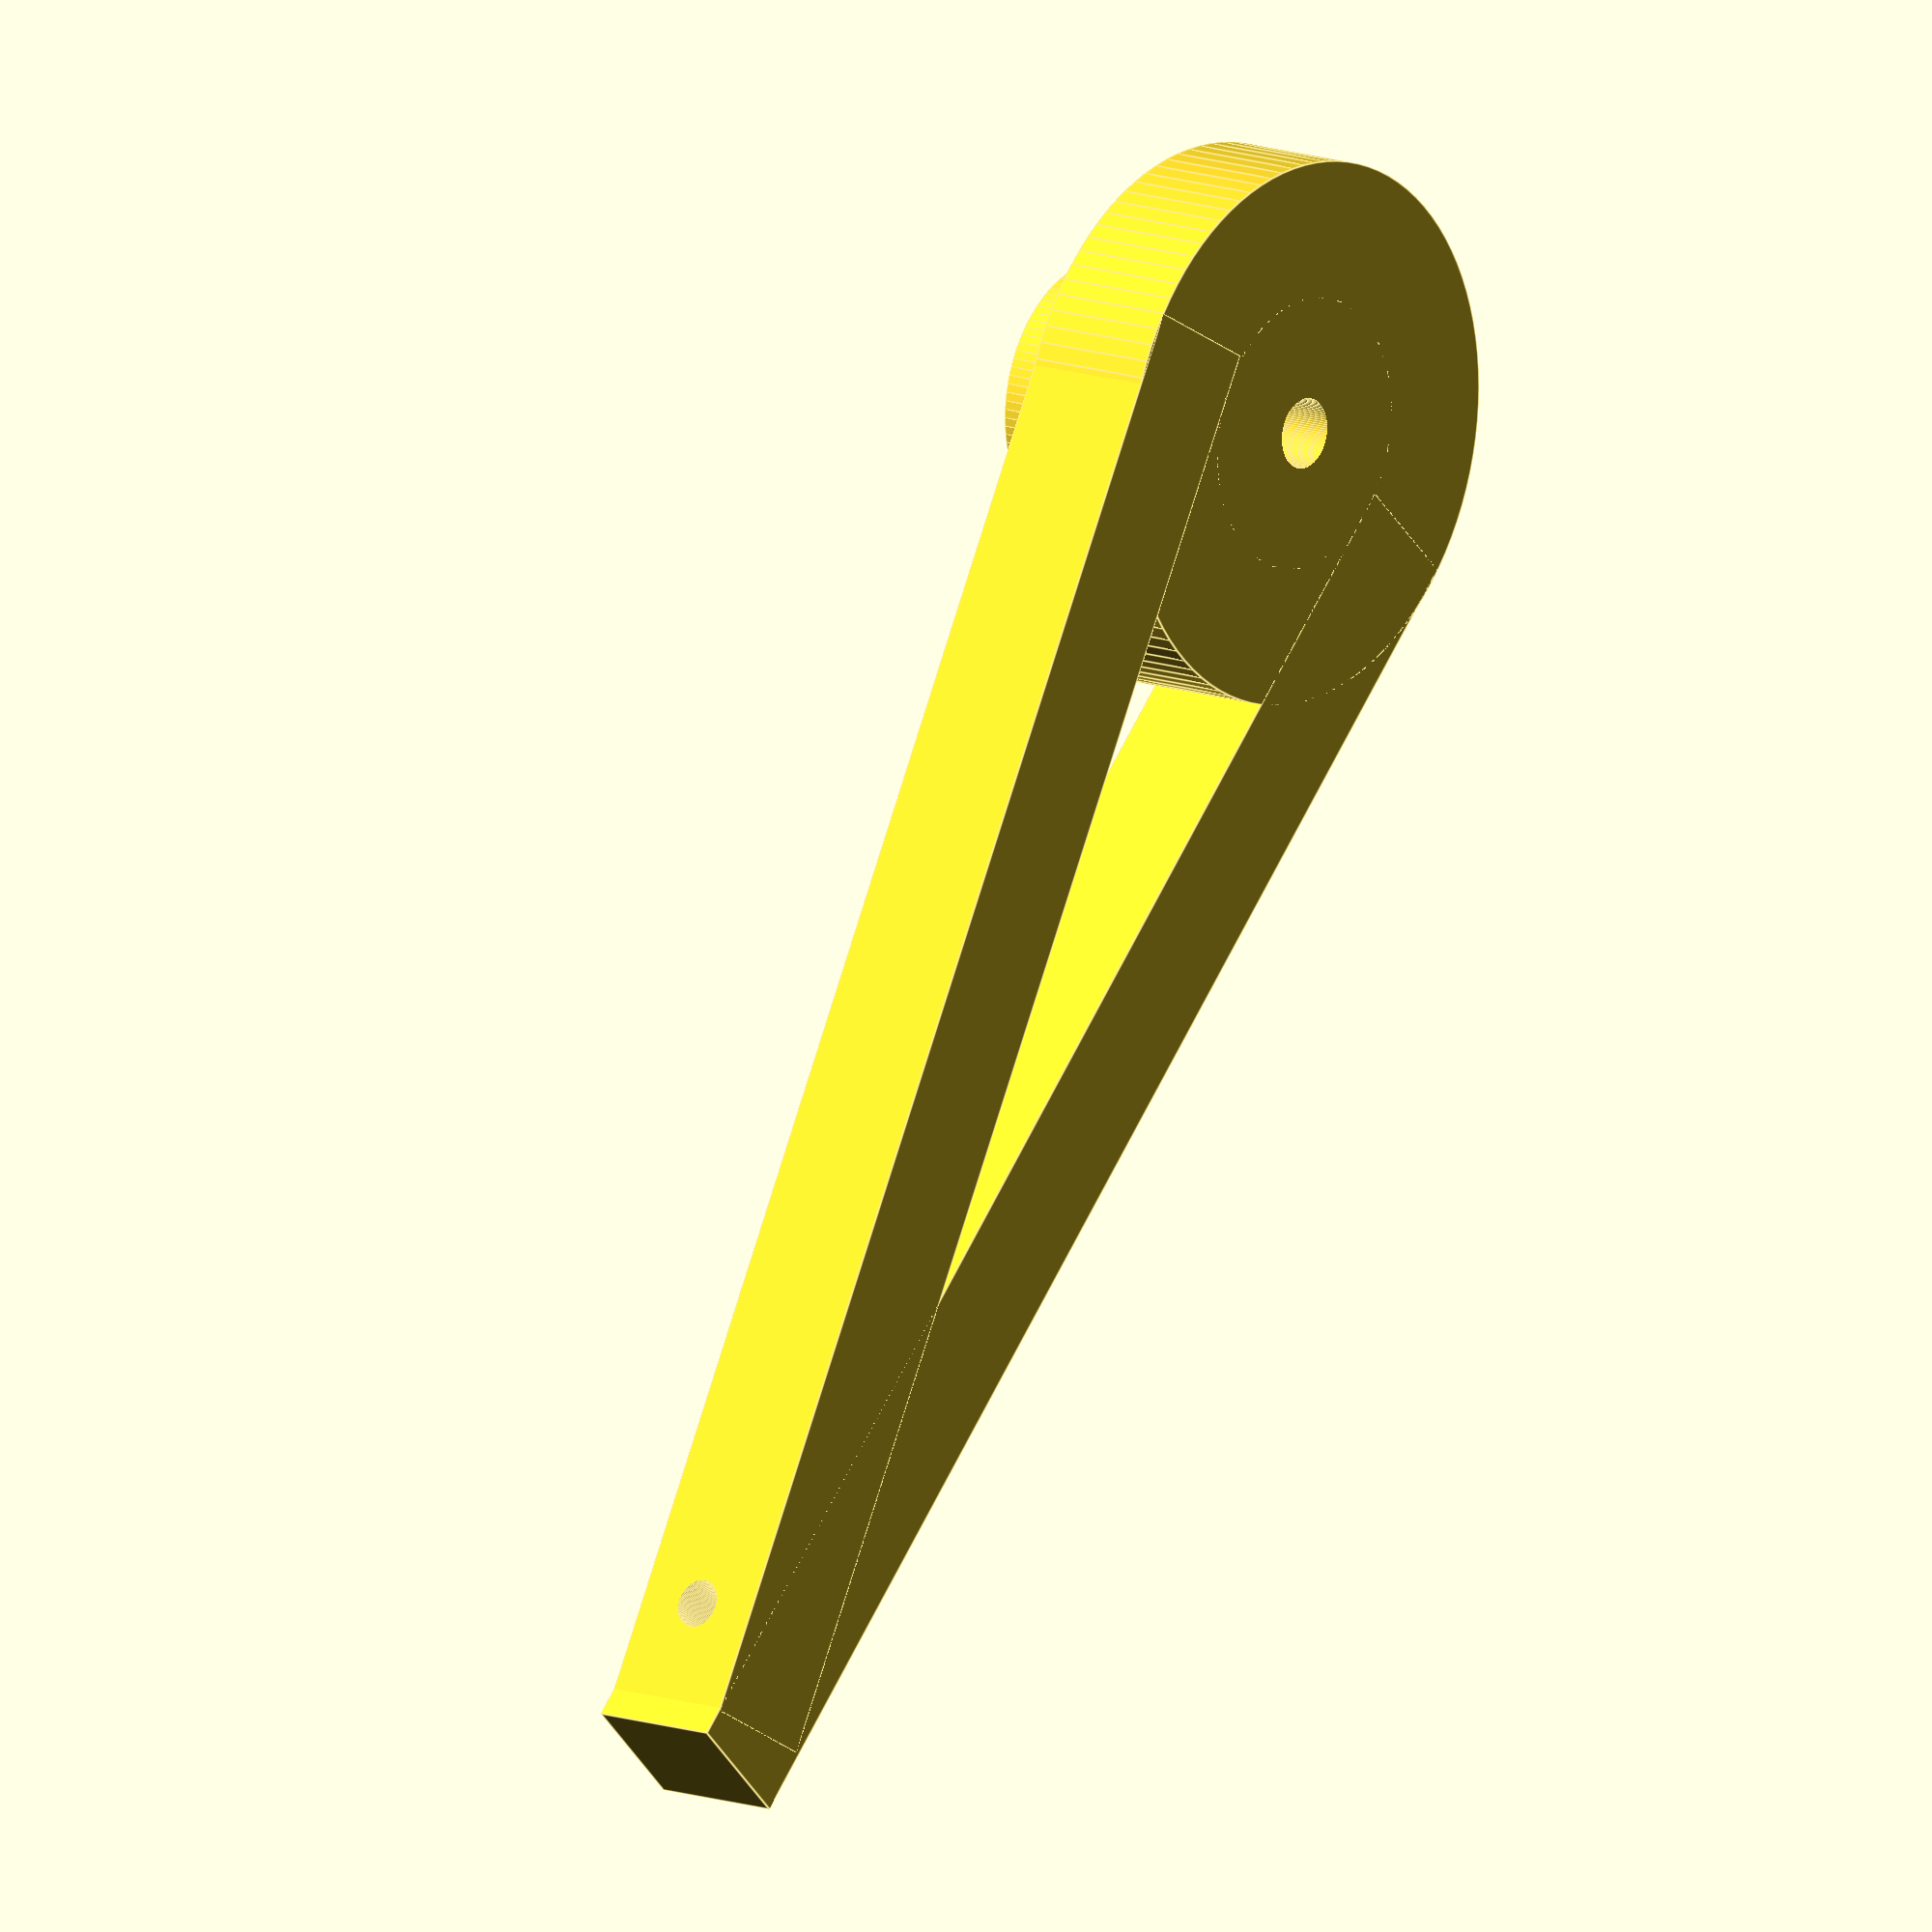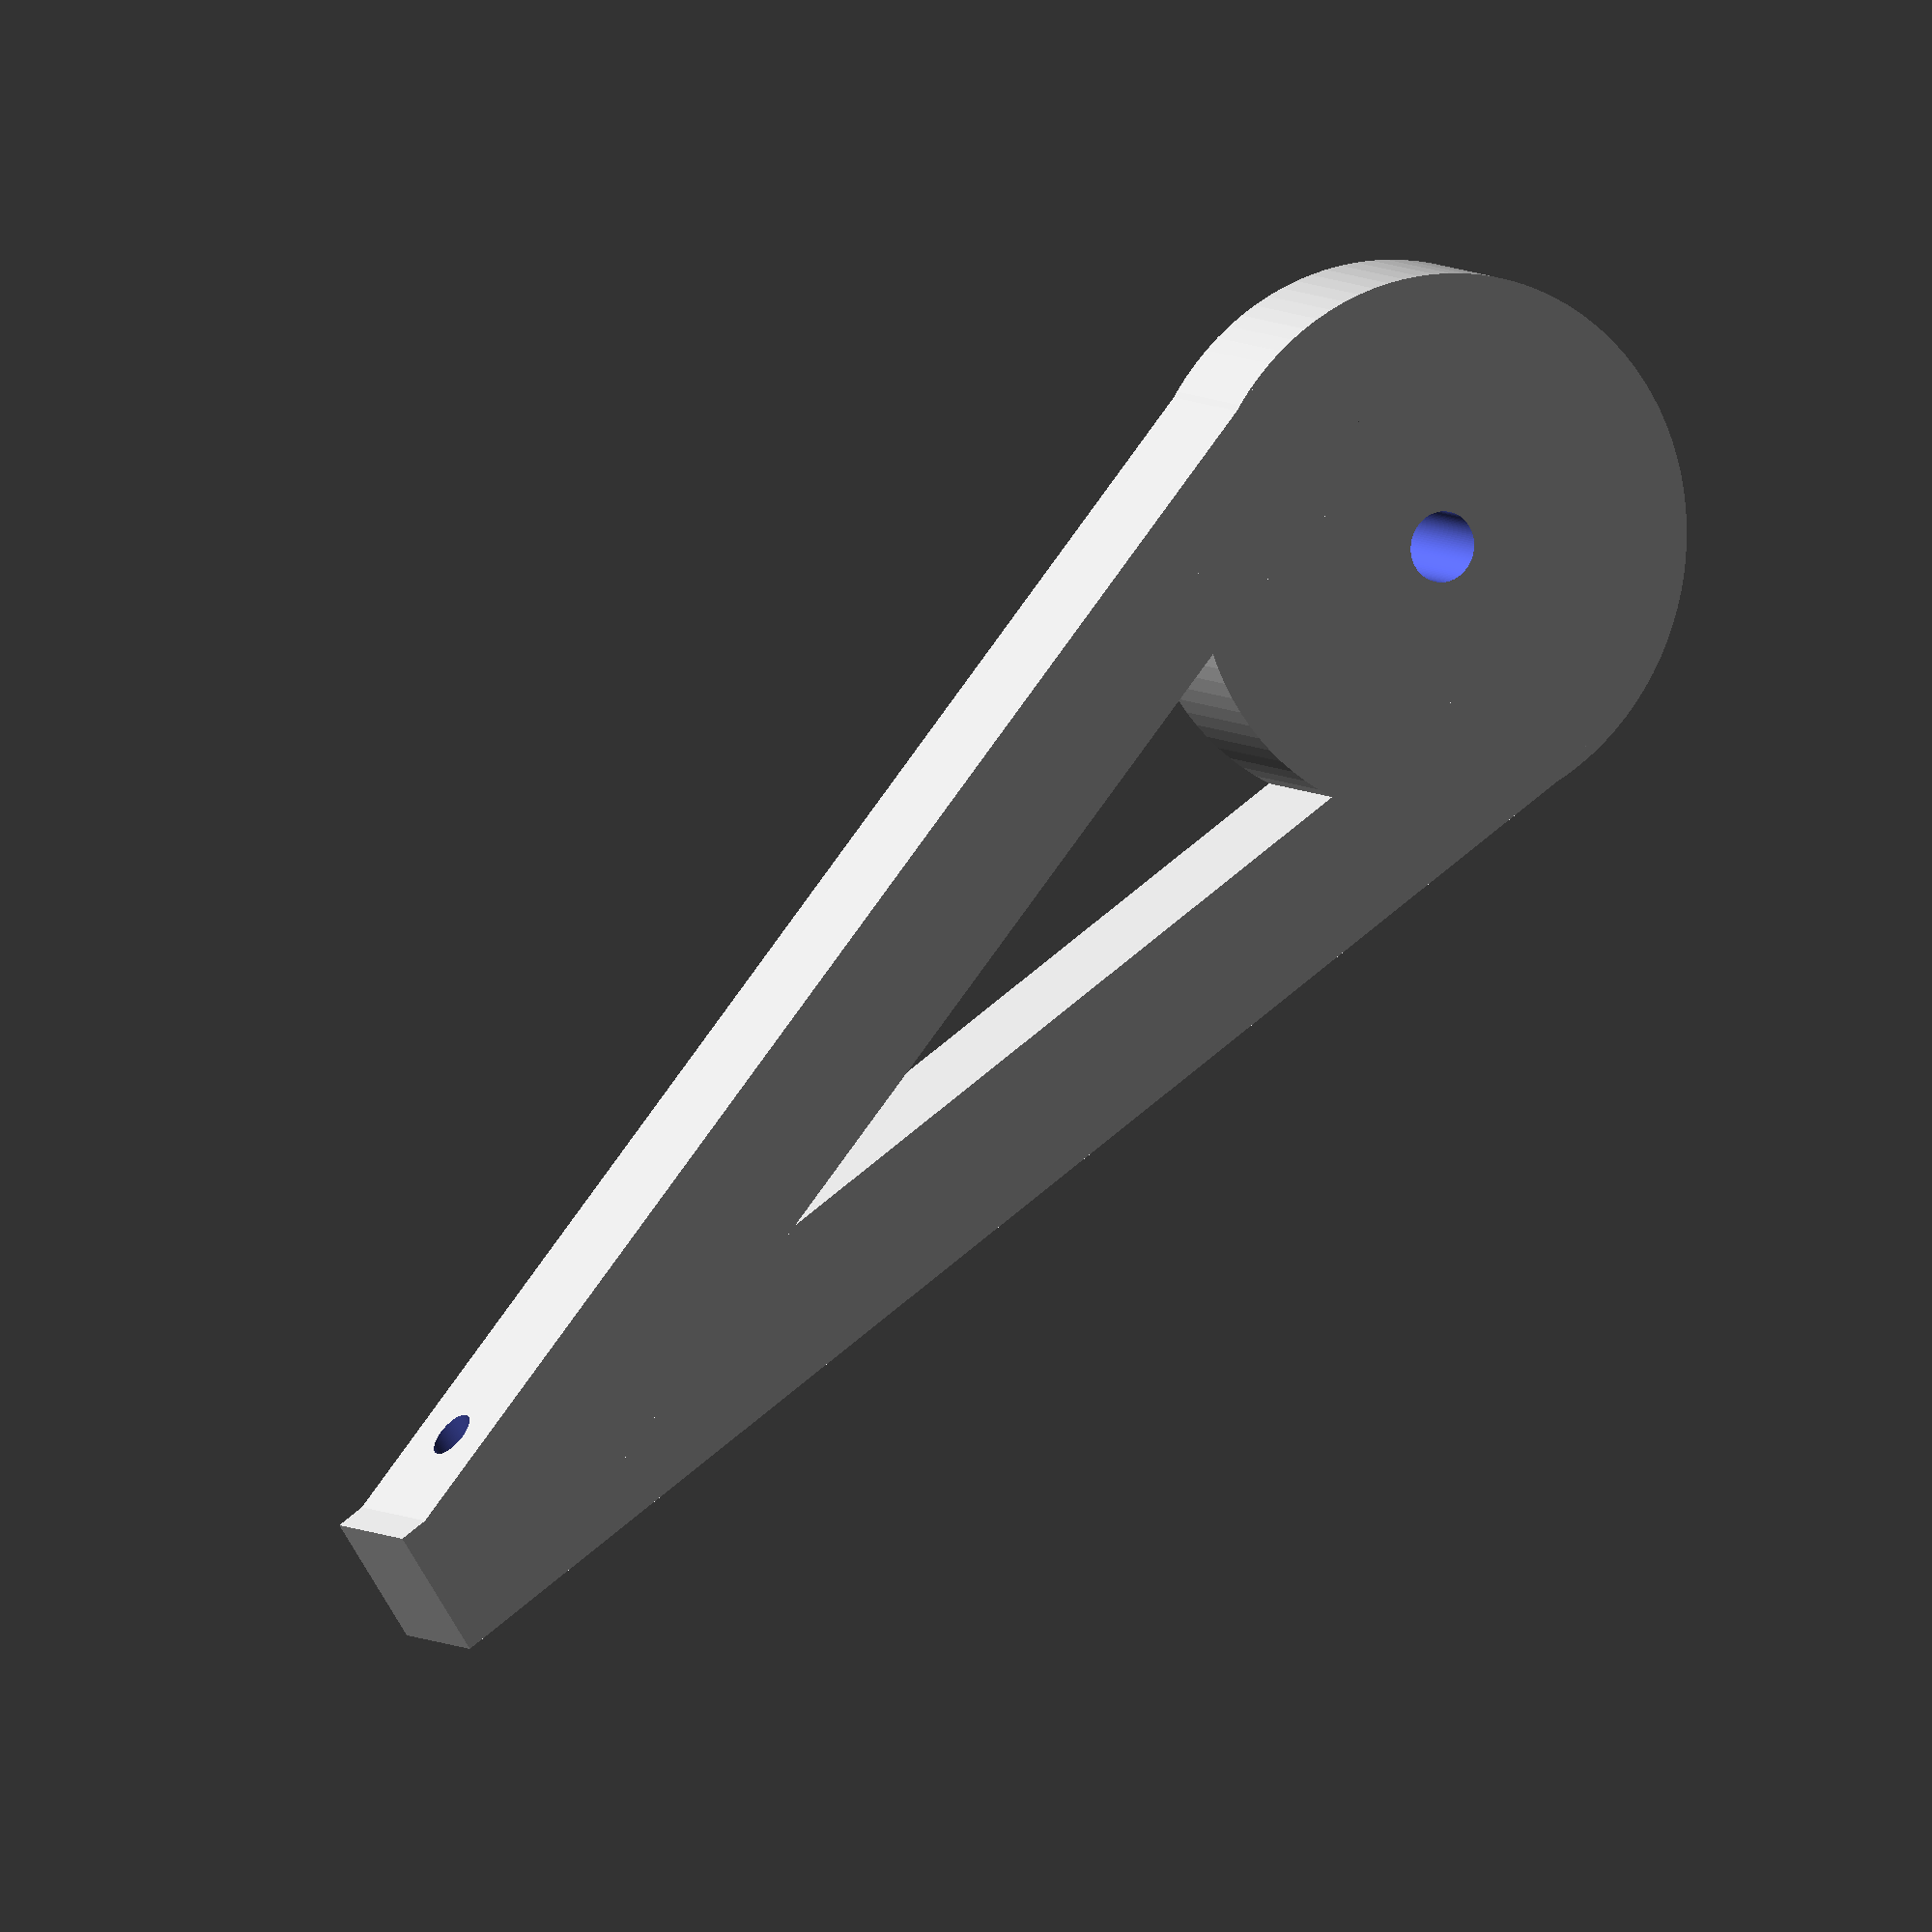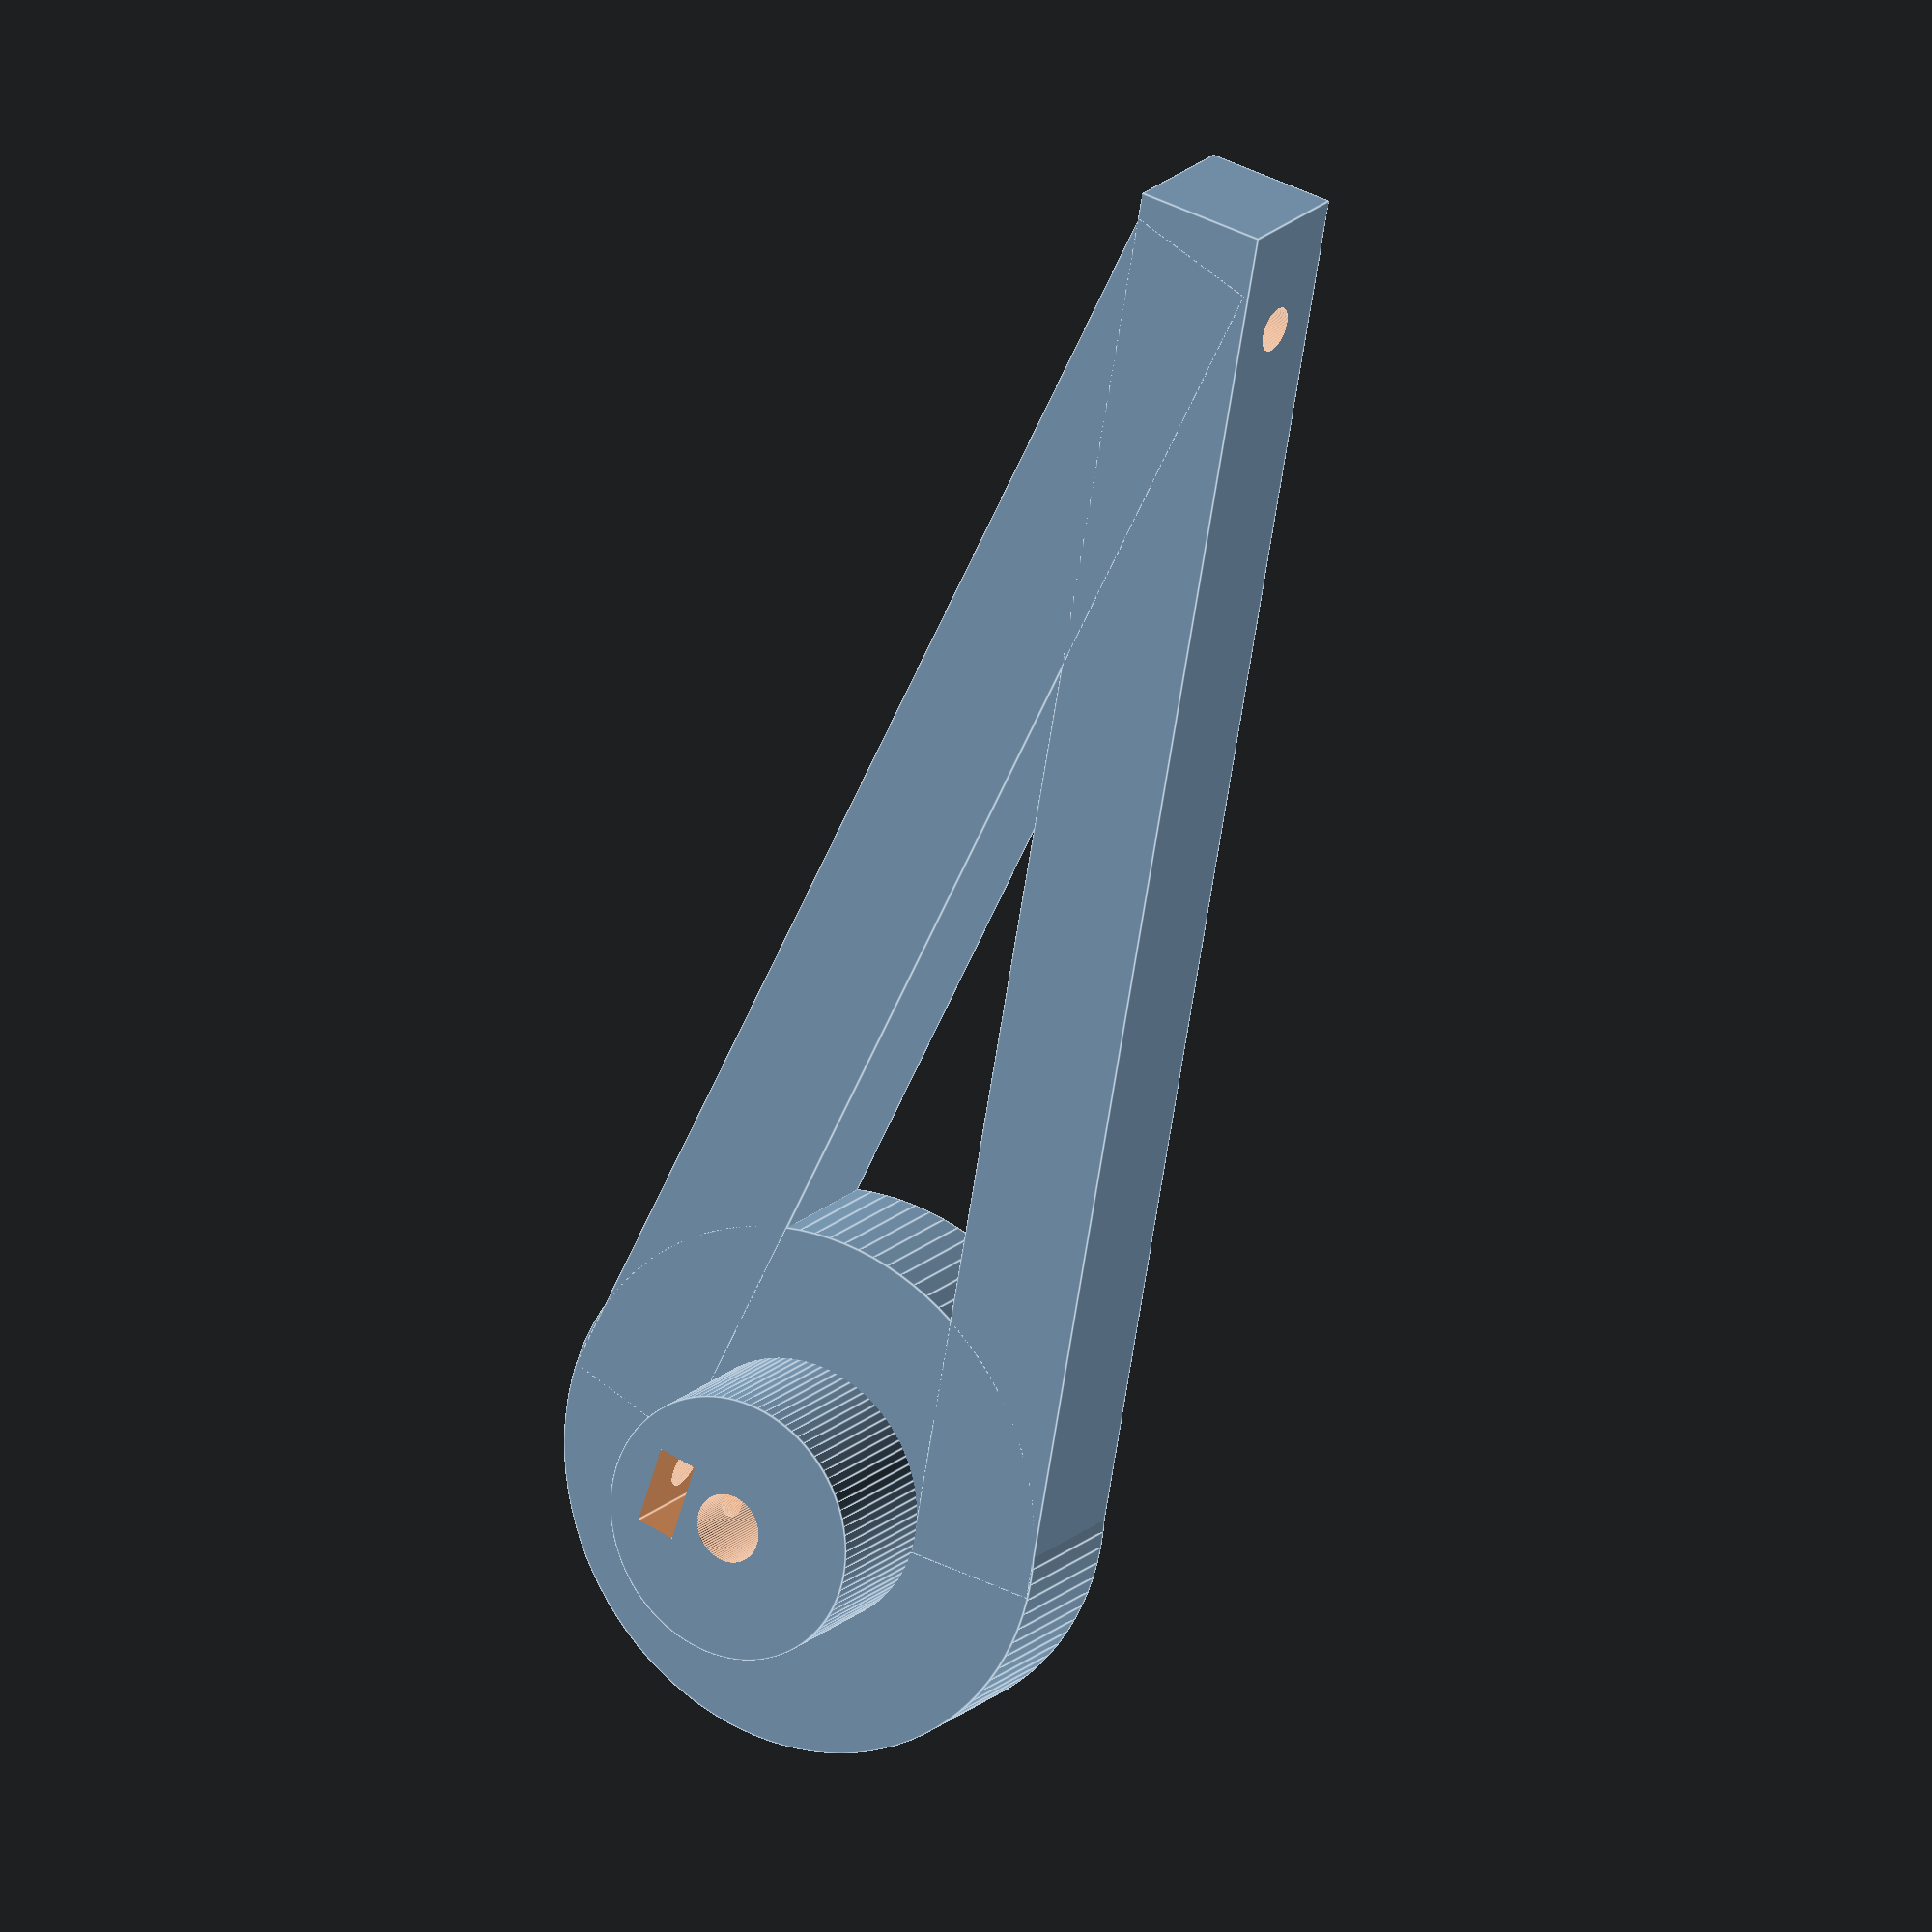
<openscad>

support_width = 10; // The same as in carriage.scad, thoug without clearance
shaft_diam = 5.2;
$fn = 100;

module nut(){
    union(){
        translate([0,0,2])cylinder(25, 1.7, 1.7);
        translate([-0.5,0,5])cylinder(3, 3.5, 3.5, $fn=6);
        translate([-2.2,-3.05,5])cube([10,6.1,3]);
    }
}

module arm(){
    difference(){
        union(){
            difference(){
                cylinder(r=10, h=support_width+10);
                translate([1,0,15])rotate([0,-90,0])nut();
            }
            cylinder(r=20, h=support_width);
            translate([10,0,0])rotate([0,0,8])cube([10,110,support_width]);
            translate([-20,0,0])rotate([0,0,-8])cube([10,108,support_width]);
        }
        translate([0,0,-1])cylinder(r=shaft_diam/2, h=30);
        // Mounting hole
        //translate([-20,70,((support_width/2)-(3.4/2))])rotate([0,0,10])cube([40,30,3.4]);
        translate([-20,97,support_width/2])rotate([-10,90,0])cylinder(r=1.7, h=40);
    
    }
    
}

arm();
</openscad>
<views>
elev=347.2 azim=143.9 roll=129.4 proj=o view=edges
elev=353.6 azim=131.5 roll=152.7 proj=o view=wireframe
elev=160.8 azim=198.3 roll=148.8 proj=o view=edges
</views>
